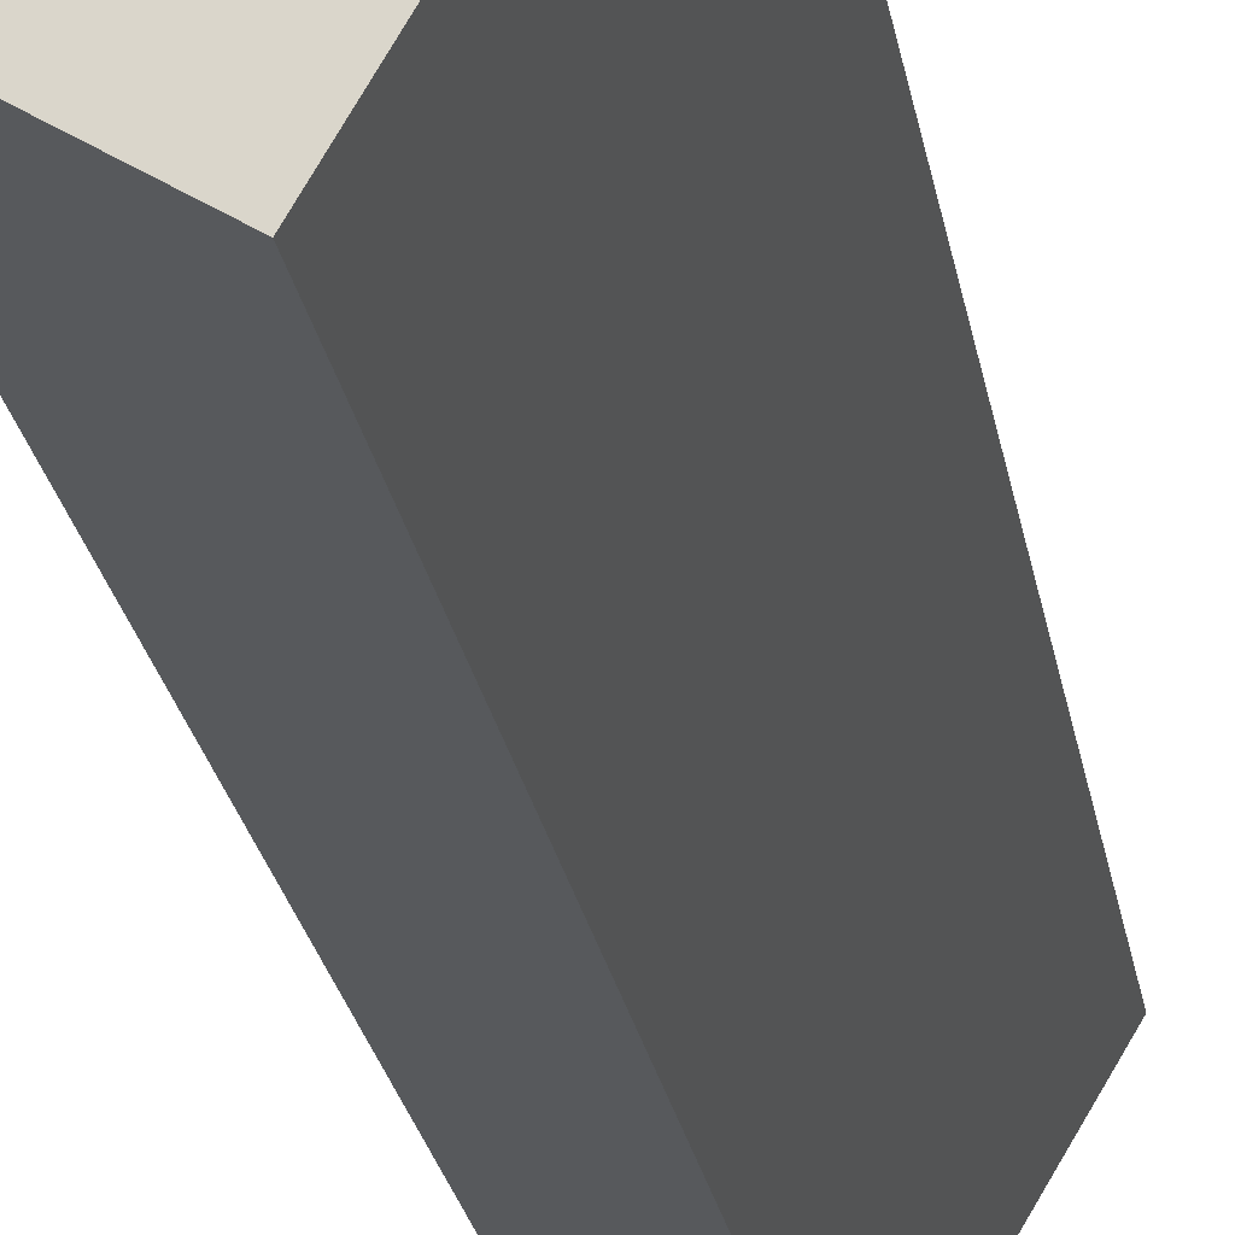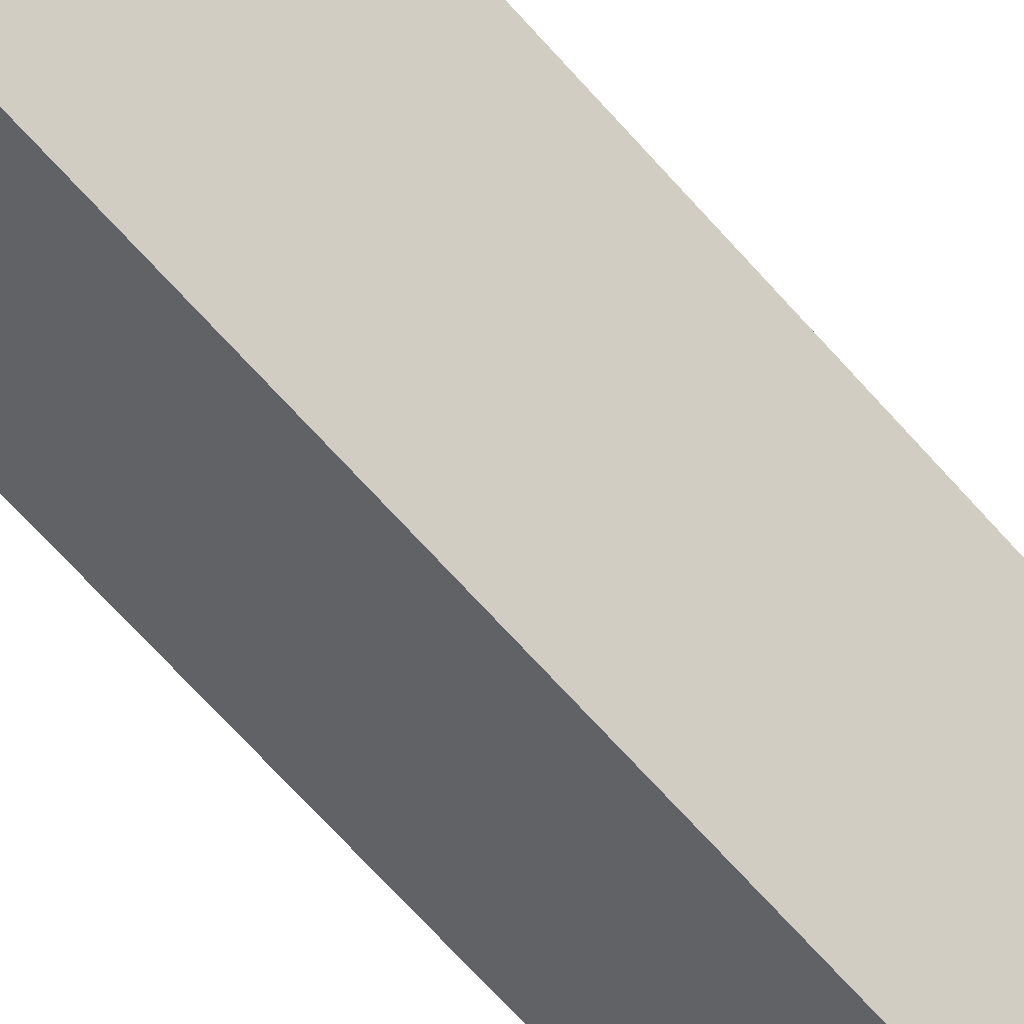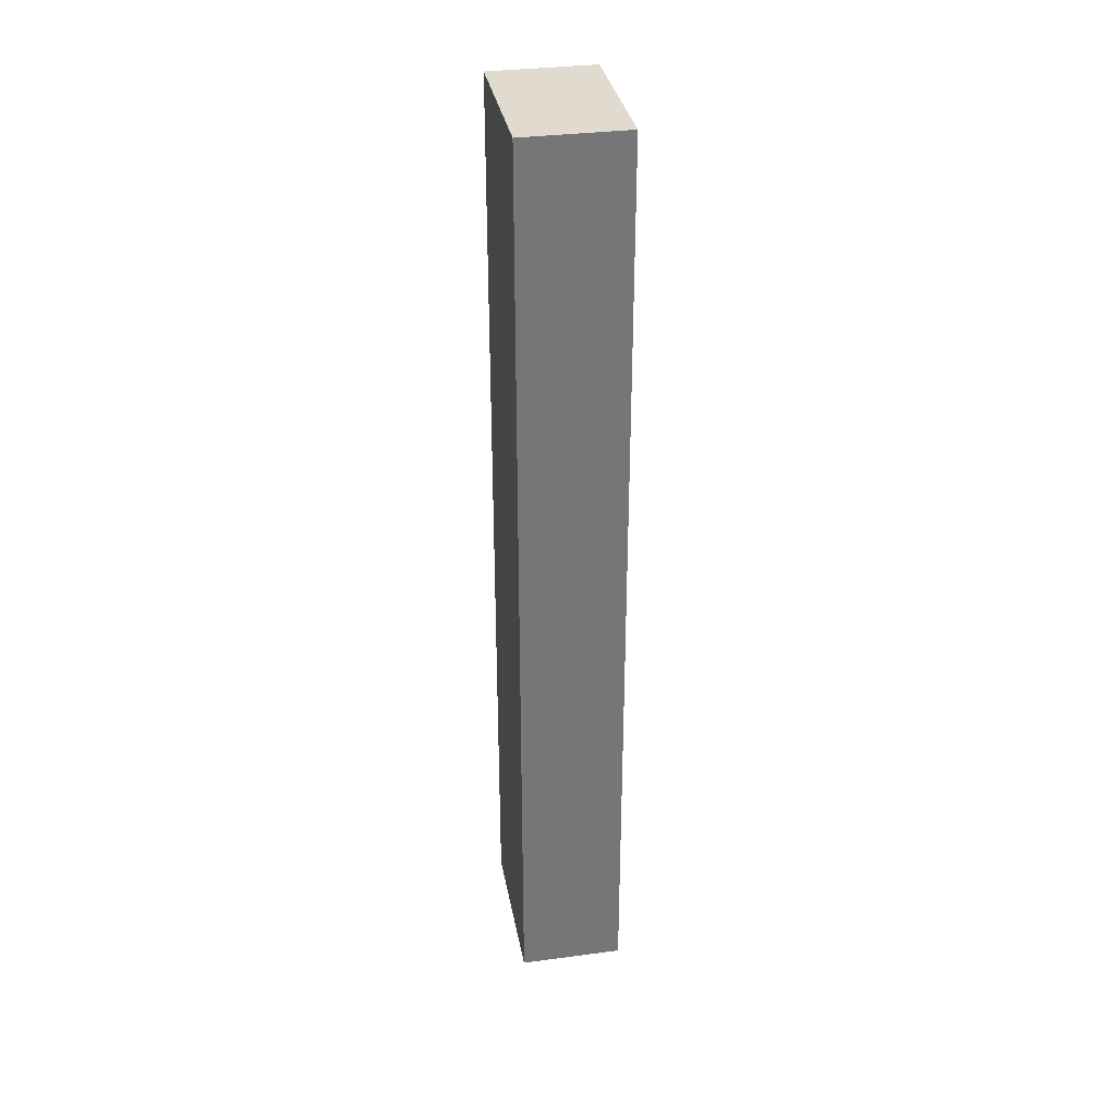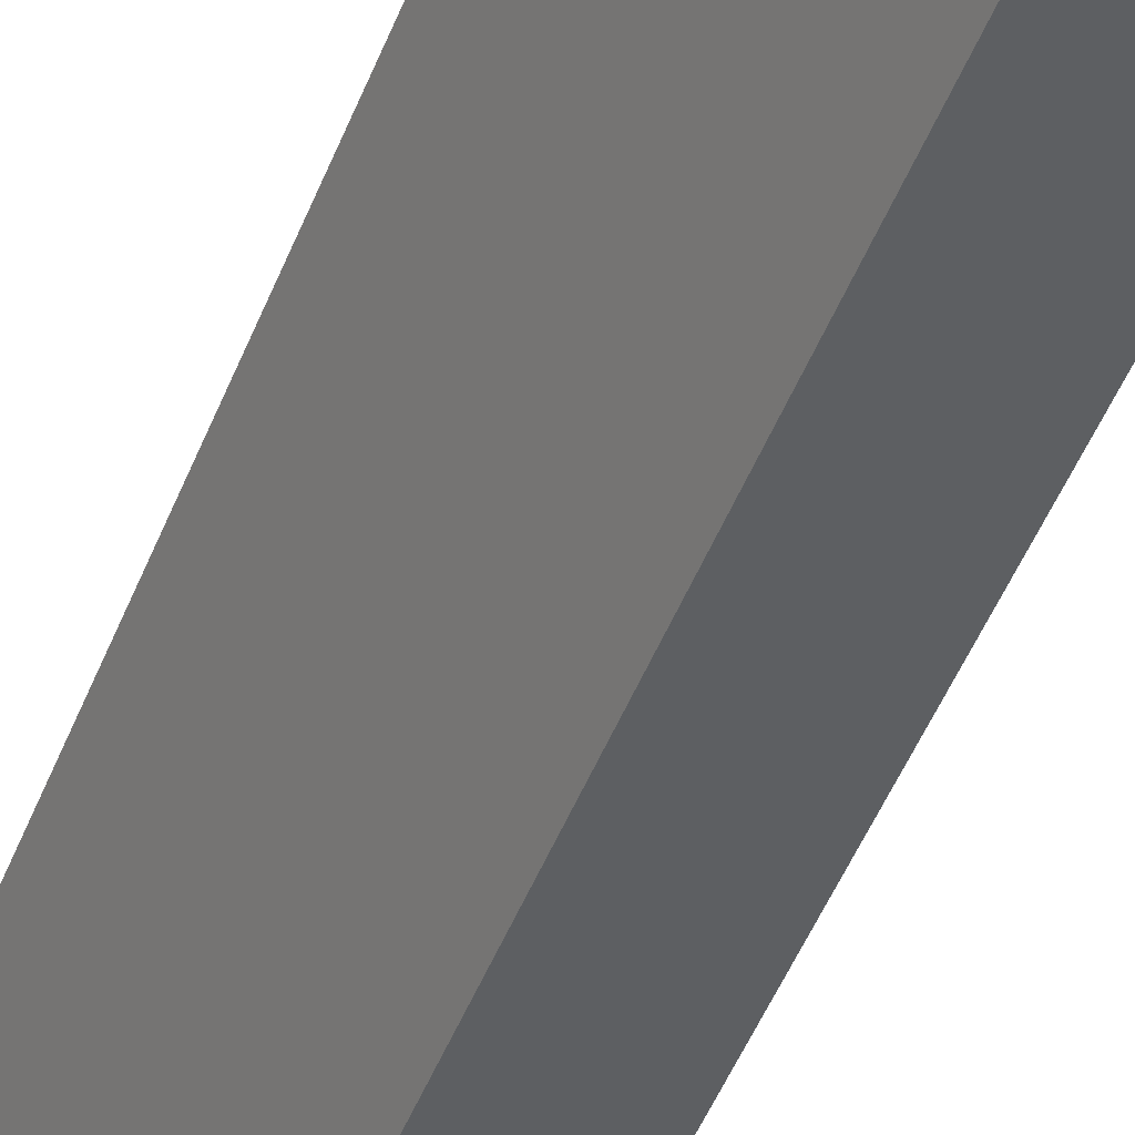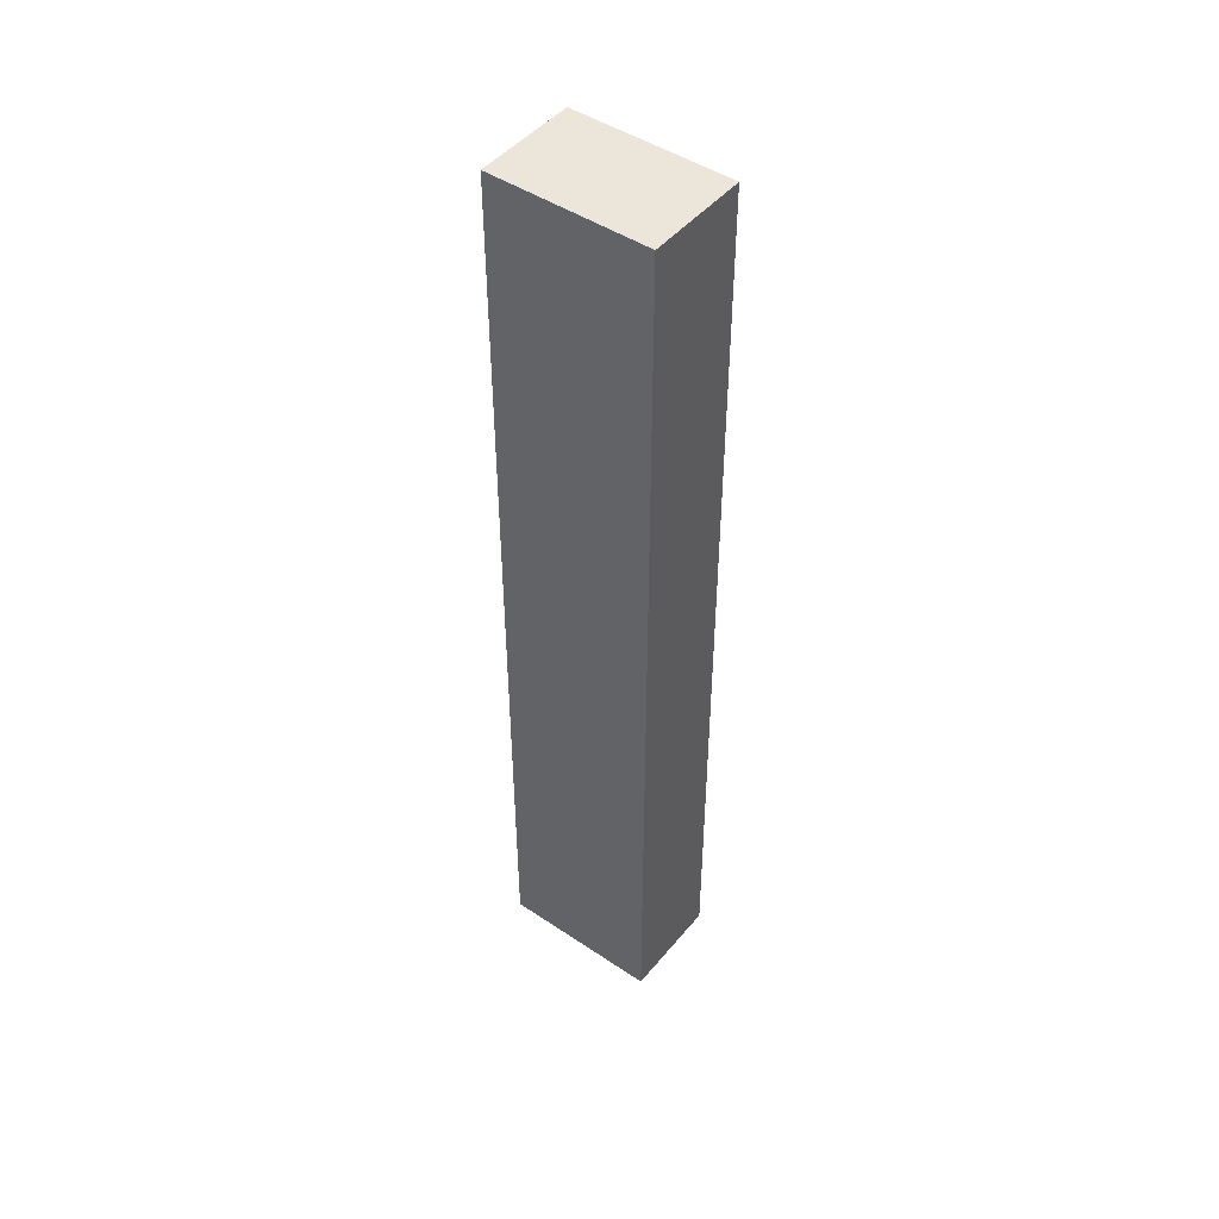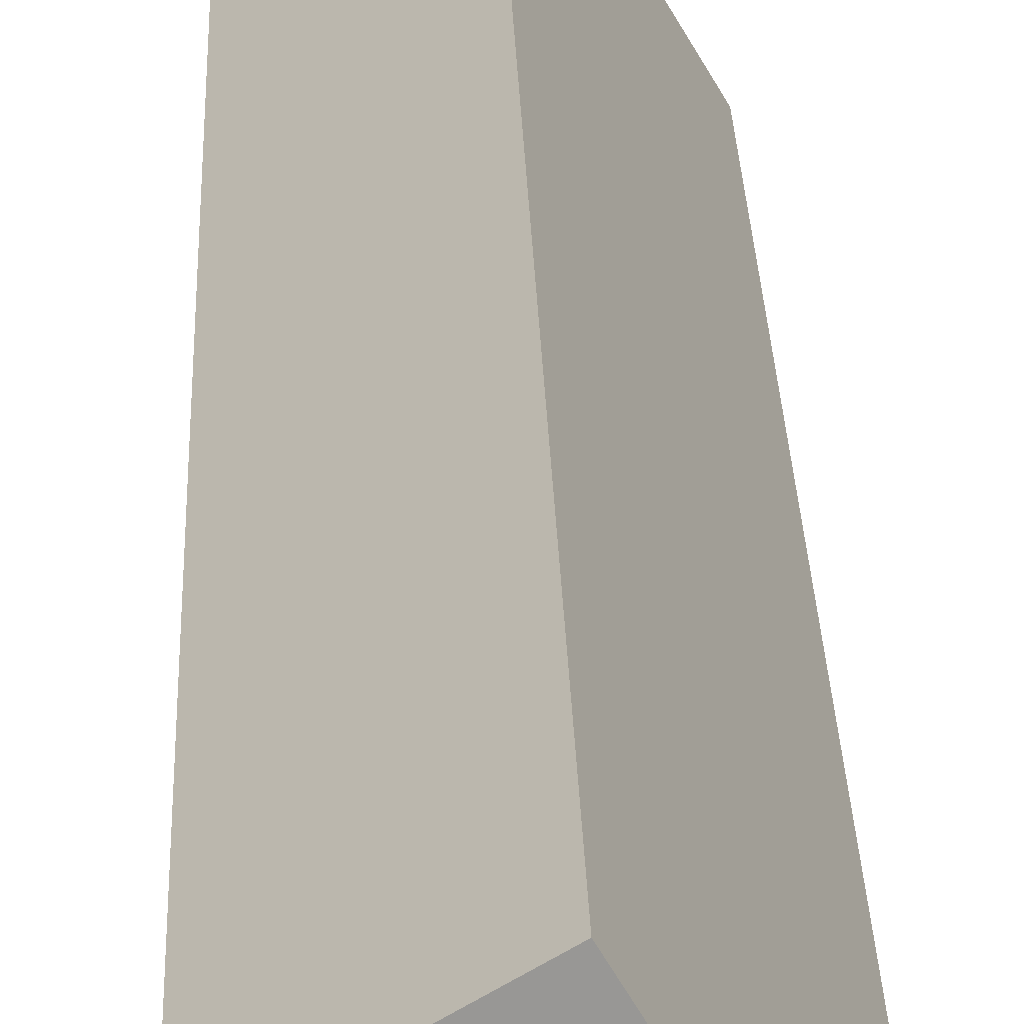
<metadata>
{"format":"obj","ext":"obj","renderer":"f3d","projection":"perspective","resolution":1024,"background":"white","views":[{"elev":-19.4,"azim":-172.4,"up":"+Z"},{"elev":-66.9,"azim":-138.6,"up":"+Z"},{"elev":33.6,"azim":139.2,"up":"+Y"},{"elev":-45.7,"azim":-20.1,"up":"+Z"},{"elev":46.8,"azim":96.8,"up":"+Y"},{"elev":22.0,"azim":-1.5,"up":"+Z"}]}
</metadata>
<code>
v  0.896 9.366 0.528
v  0.818 9.366 -1.388
v  0 9.366 5.735e-16
v  1.714 9.366 -0.86
v  0.818 8.499e-17 -1.388
v  0 0 0
v  0.896 -3.233e-17 0.528
v  1.714 5.266e-17 -0.86
g defaultobject
f 1 2 3
f 2 1 4
f 5 3 2
f 3 5 6
f 6 1 3
f 1 6 7
f 7 4 1
f 4 7 8
f 8 2 4
f 2 8 5
f 5 7 6
f 7 5 8

</code>
